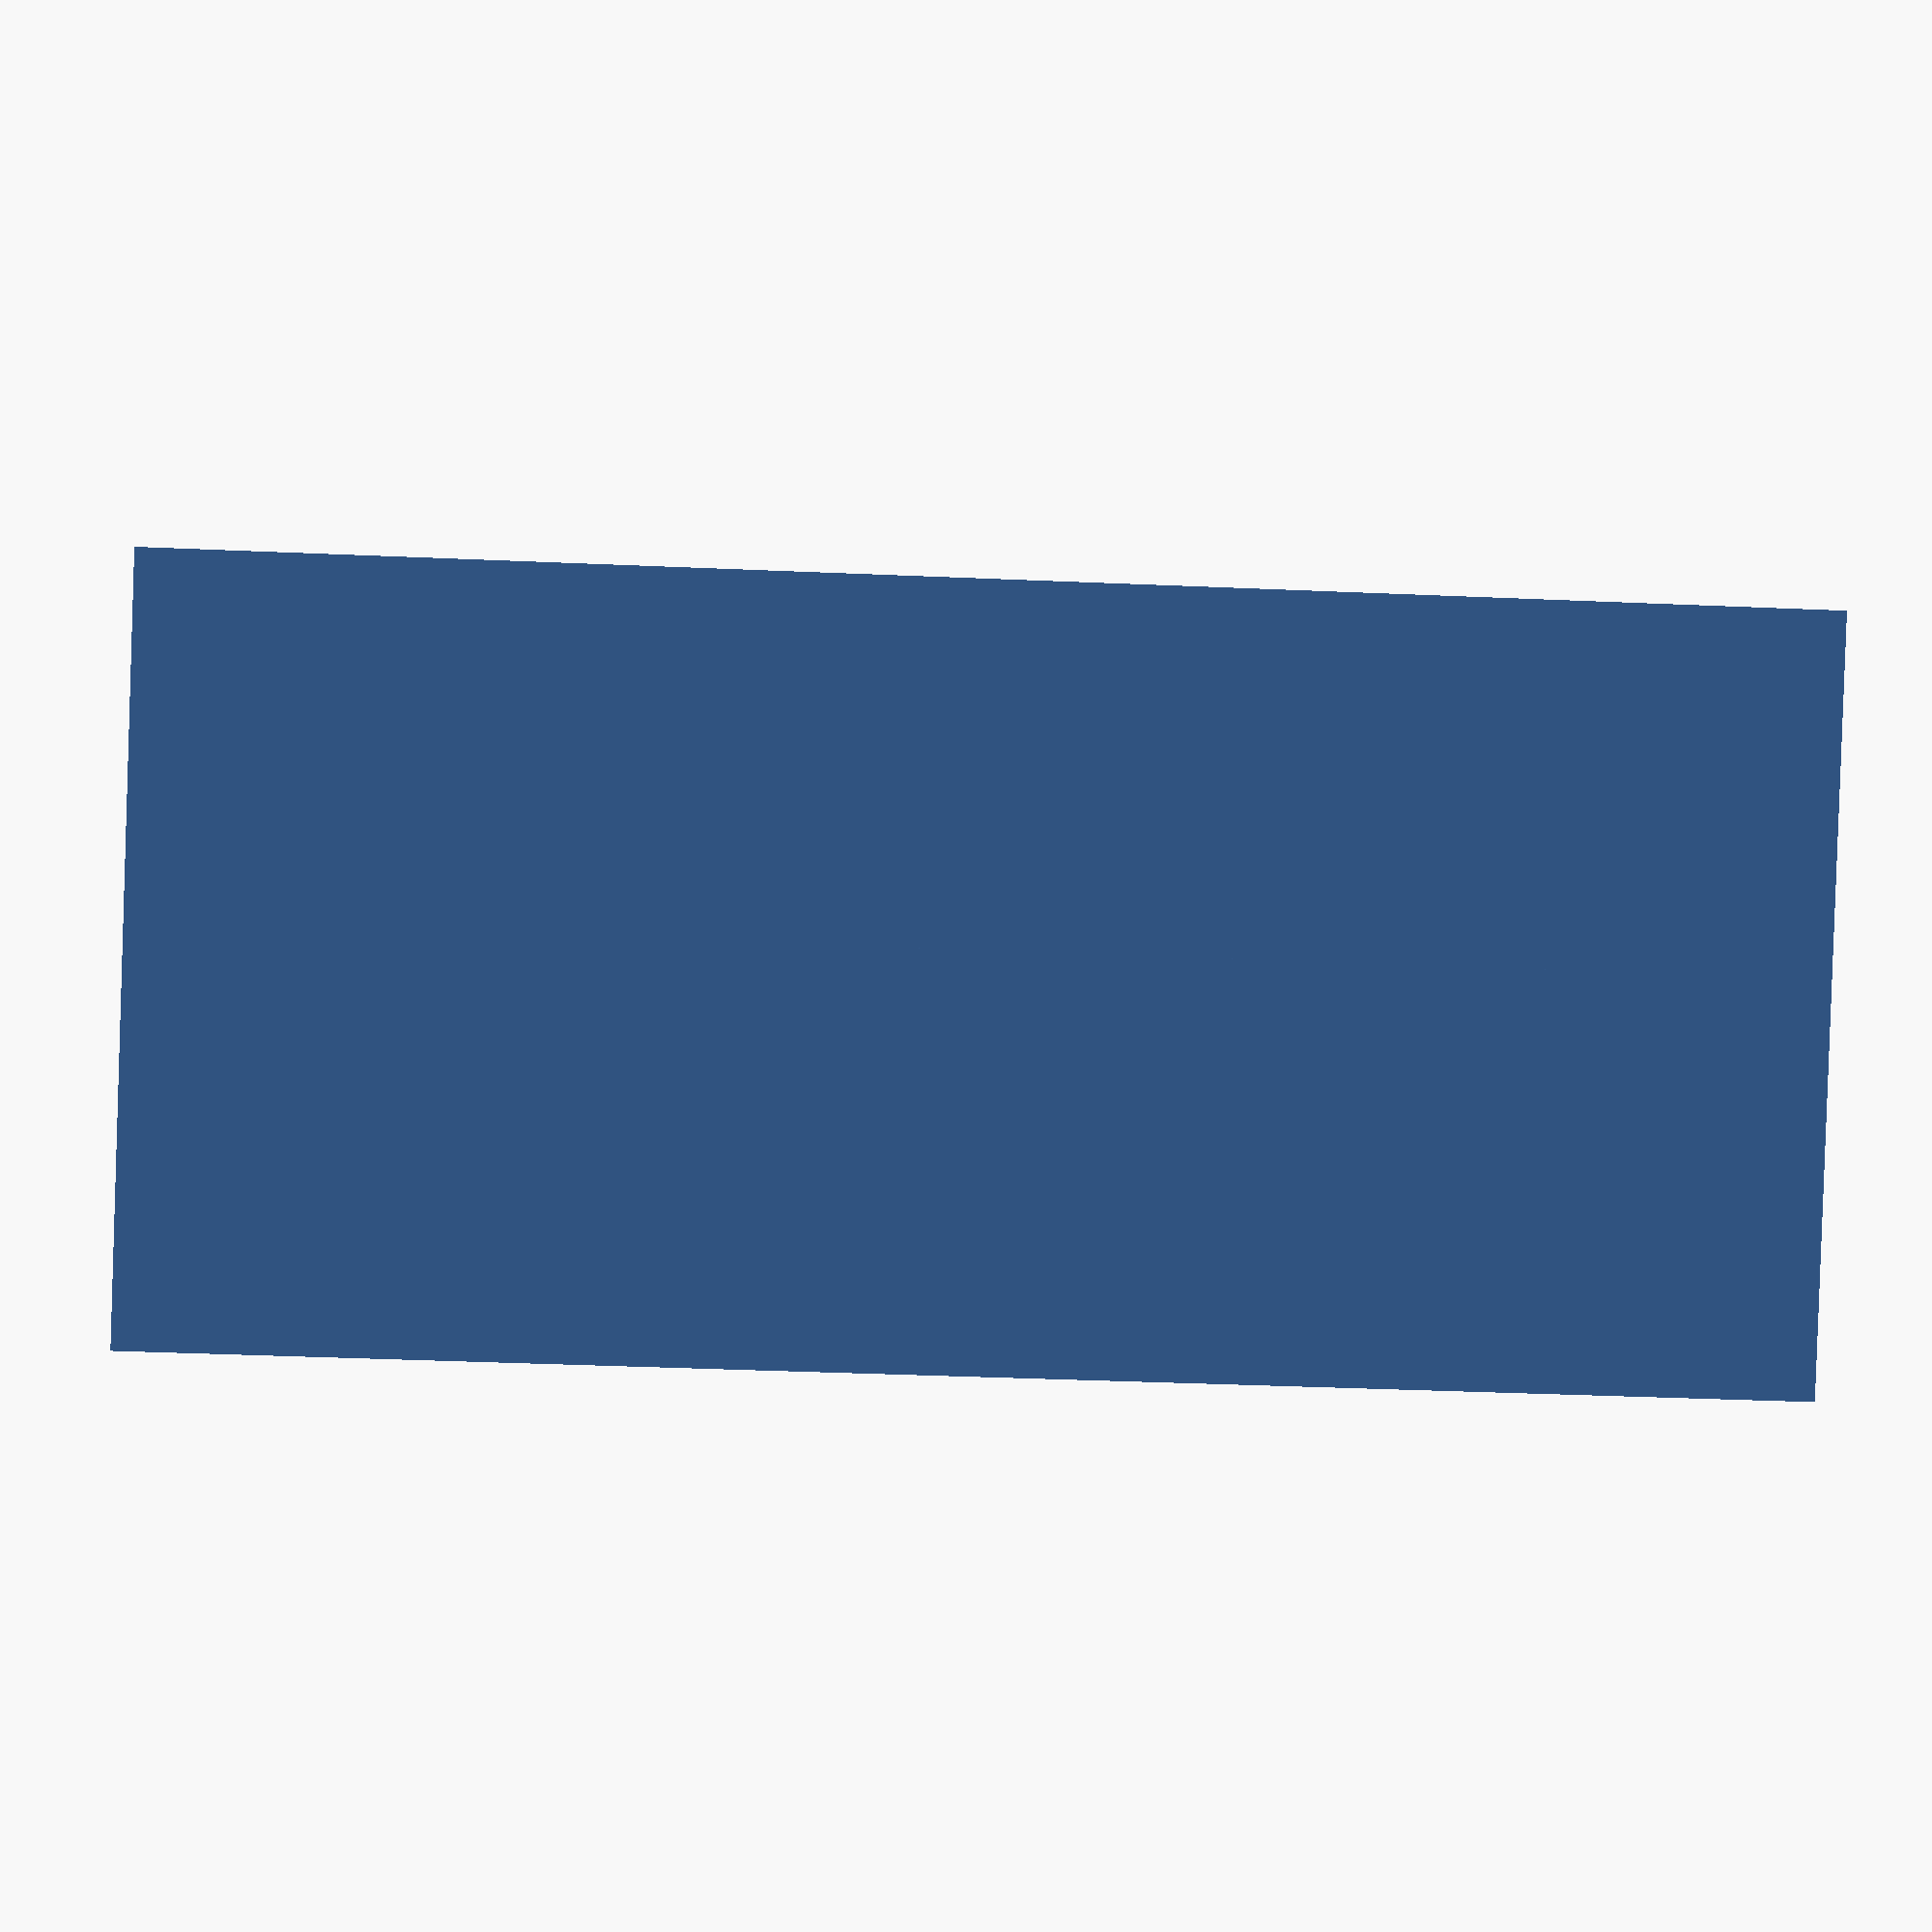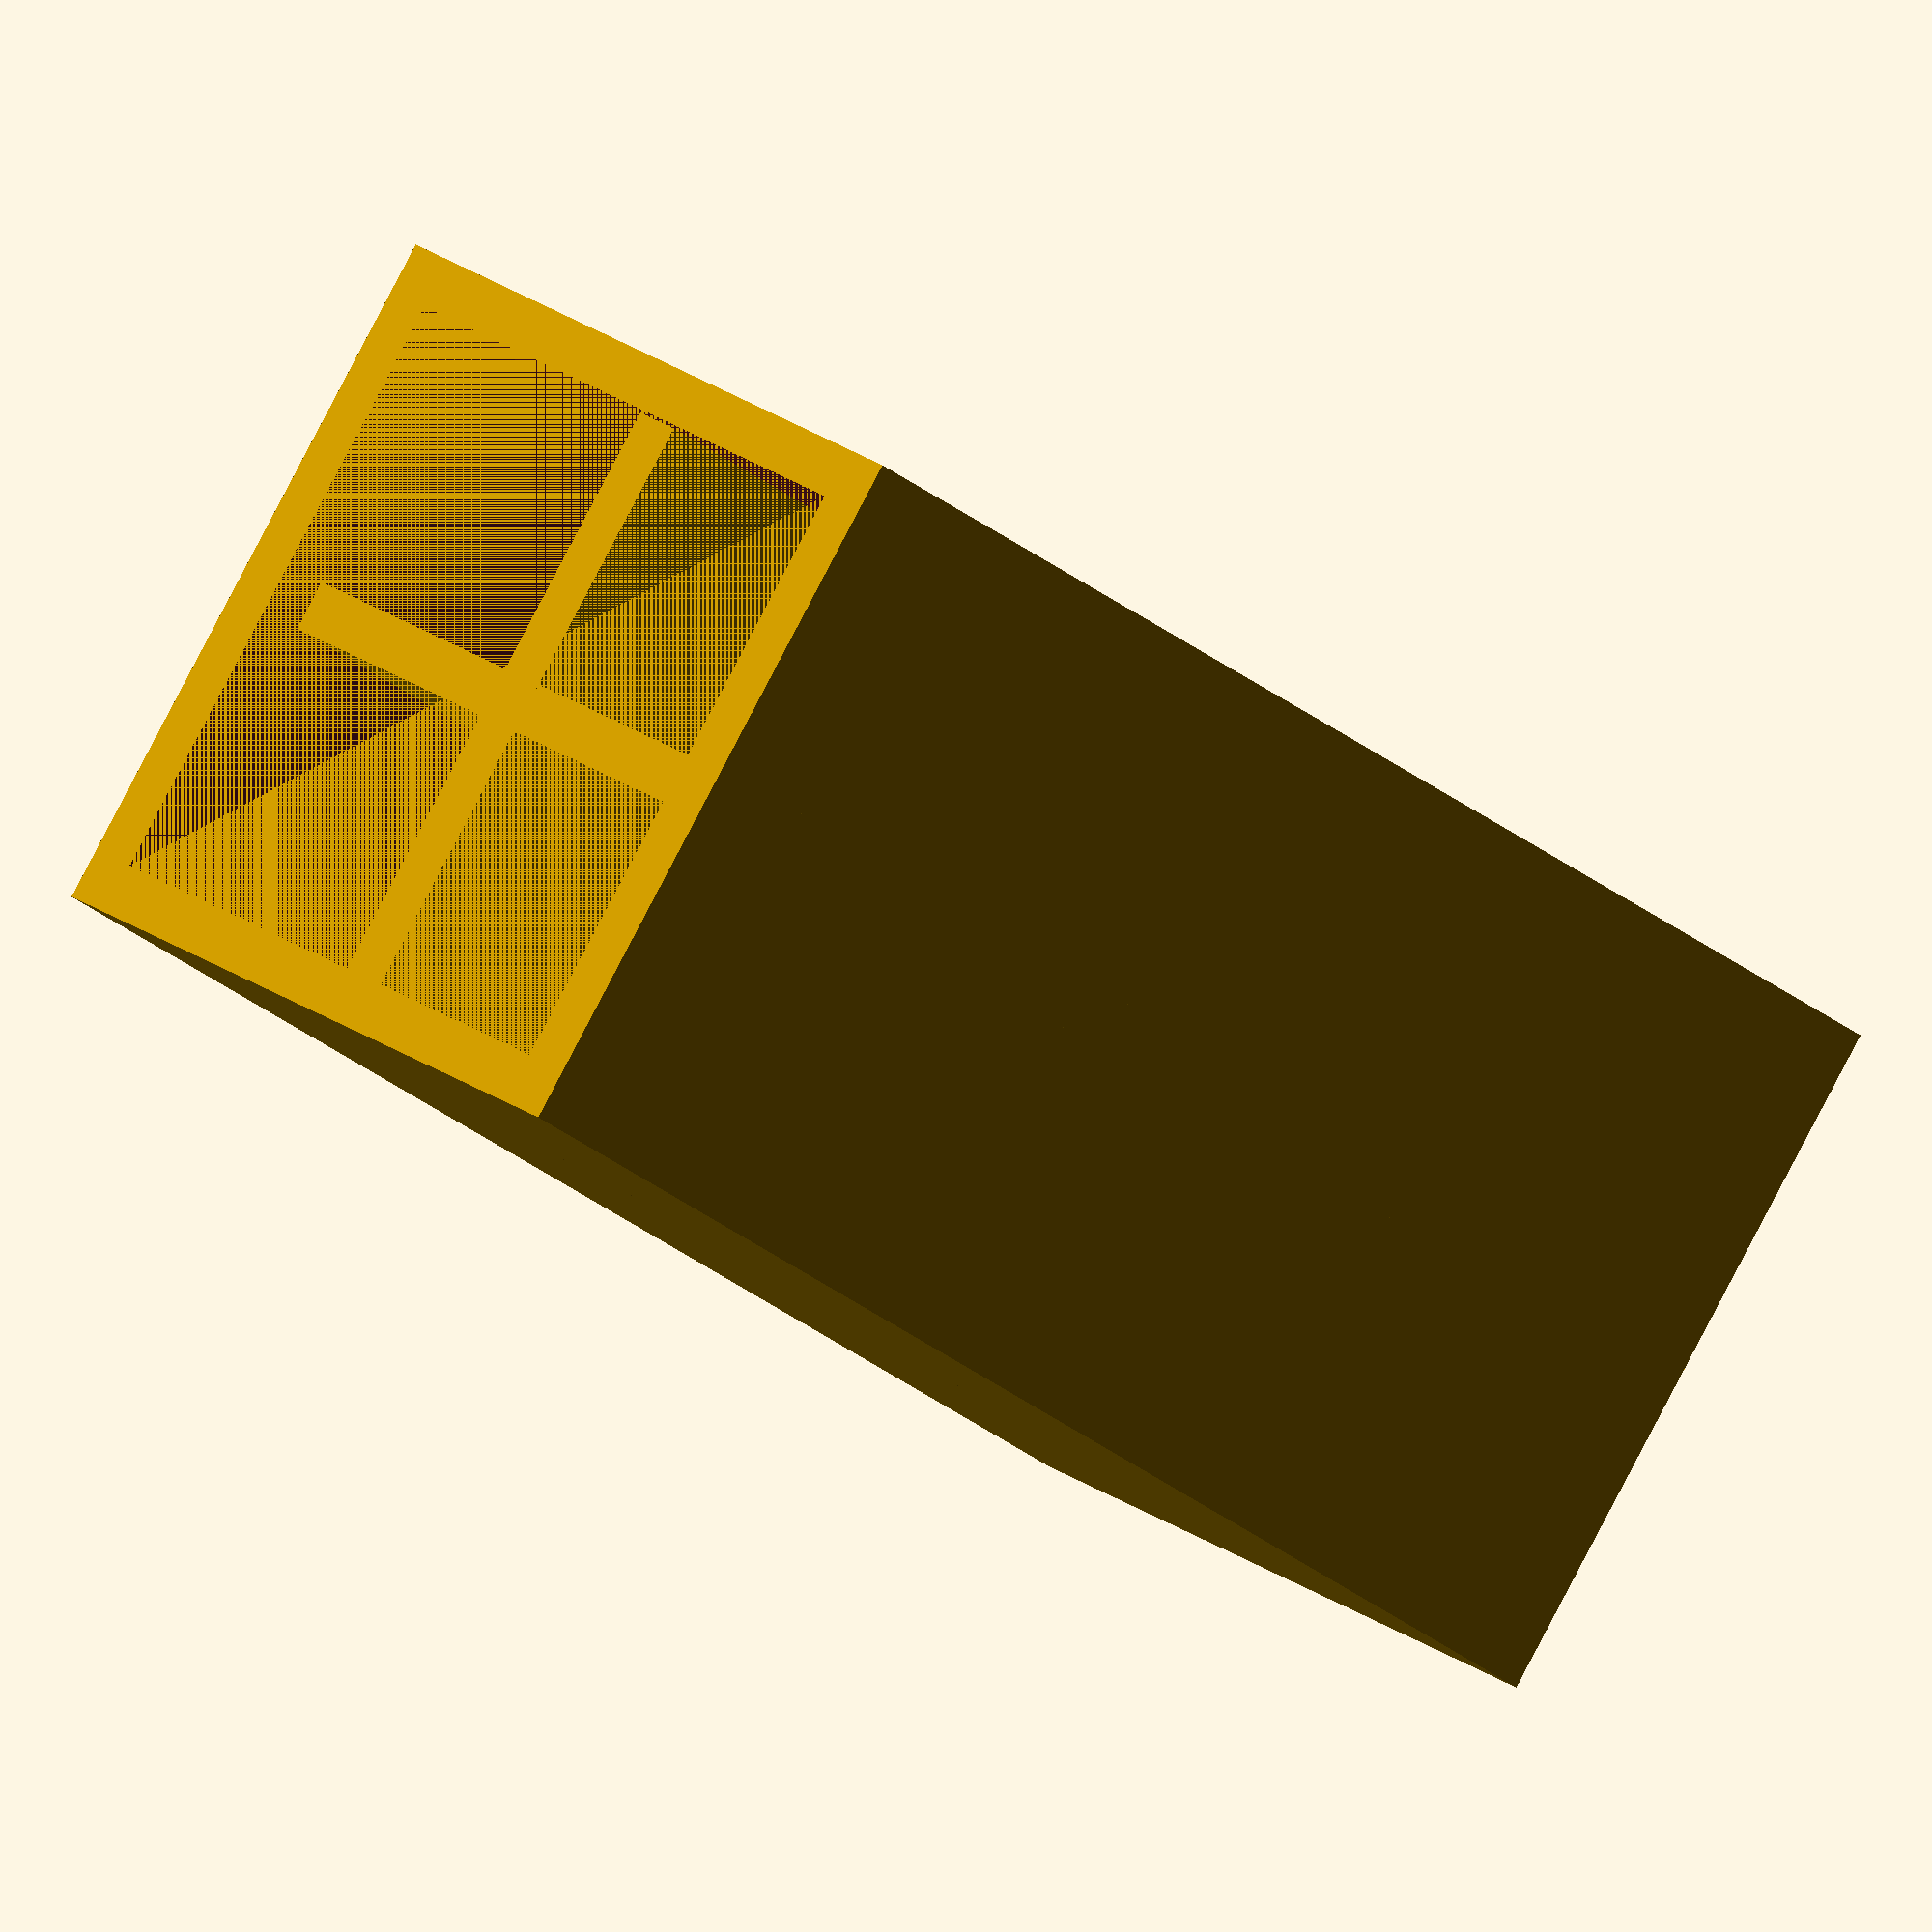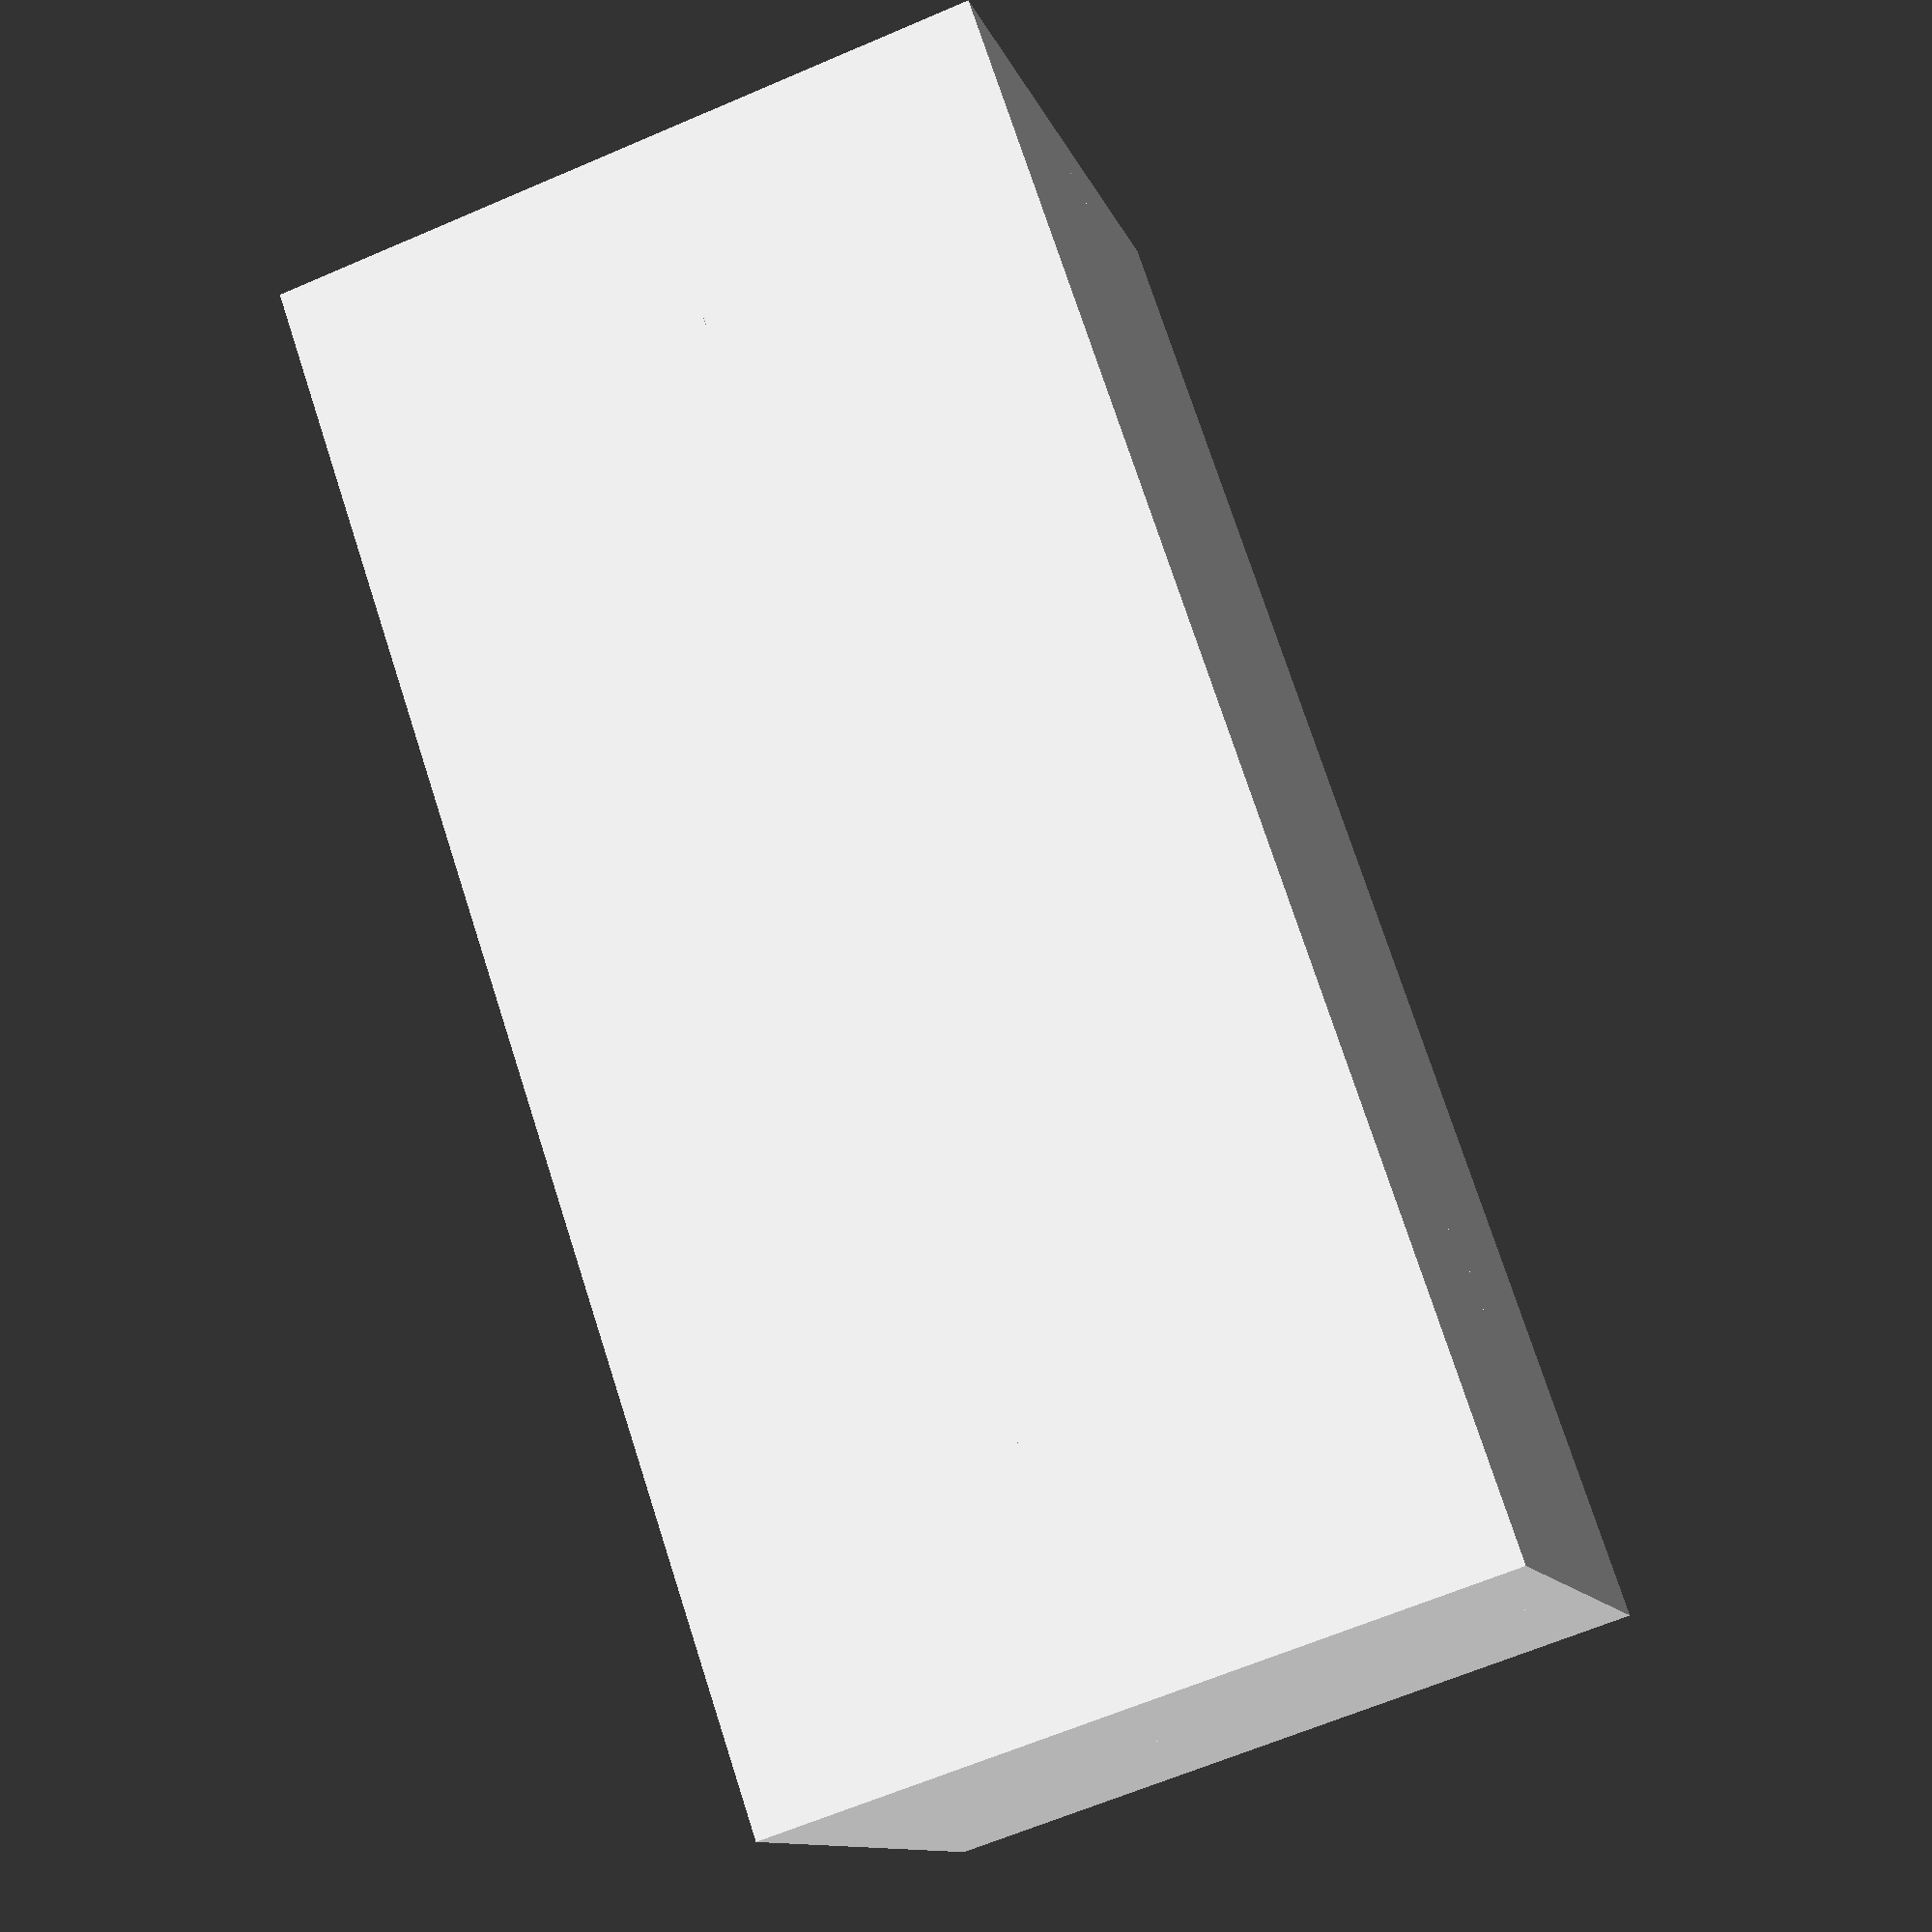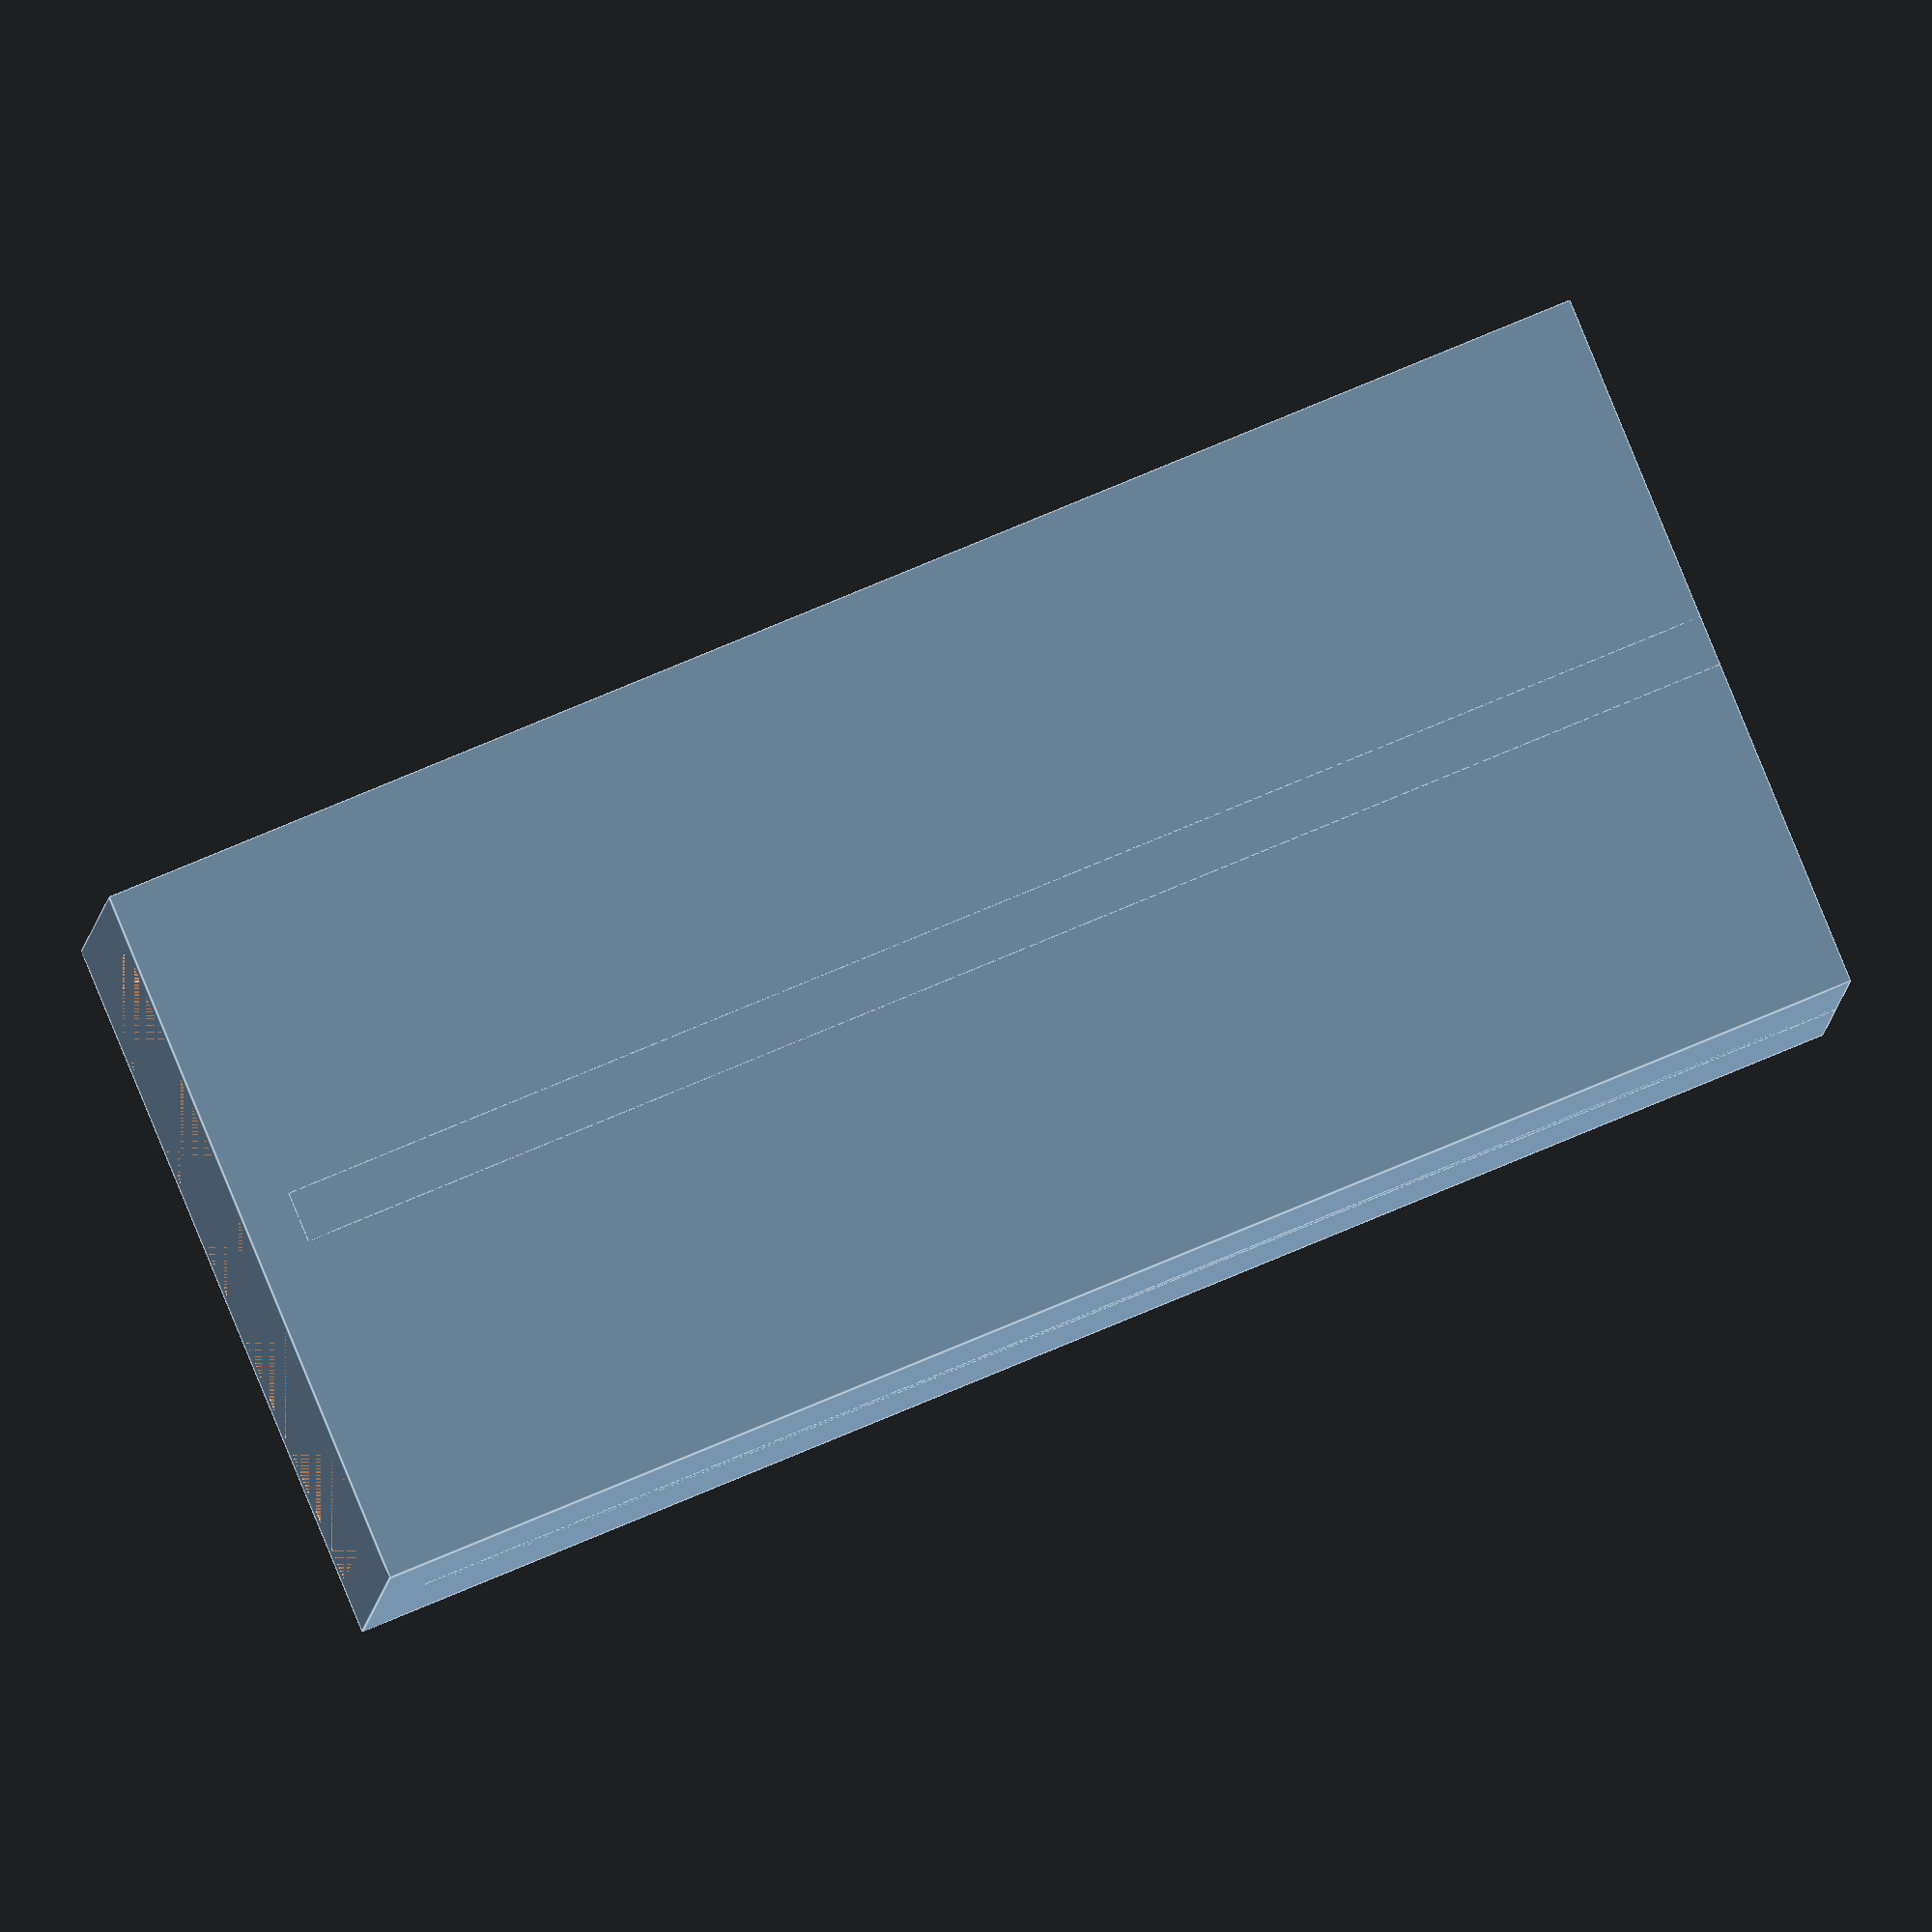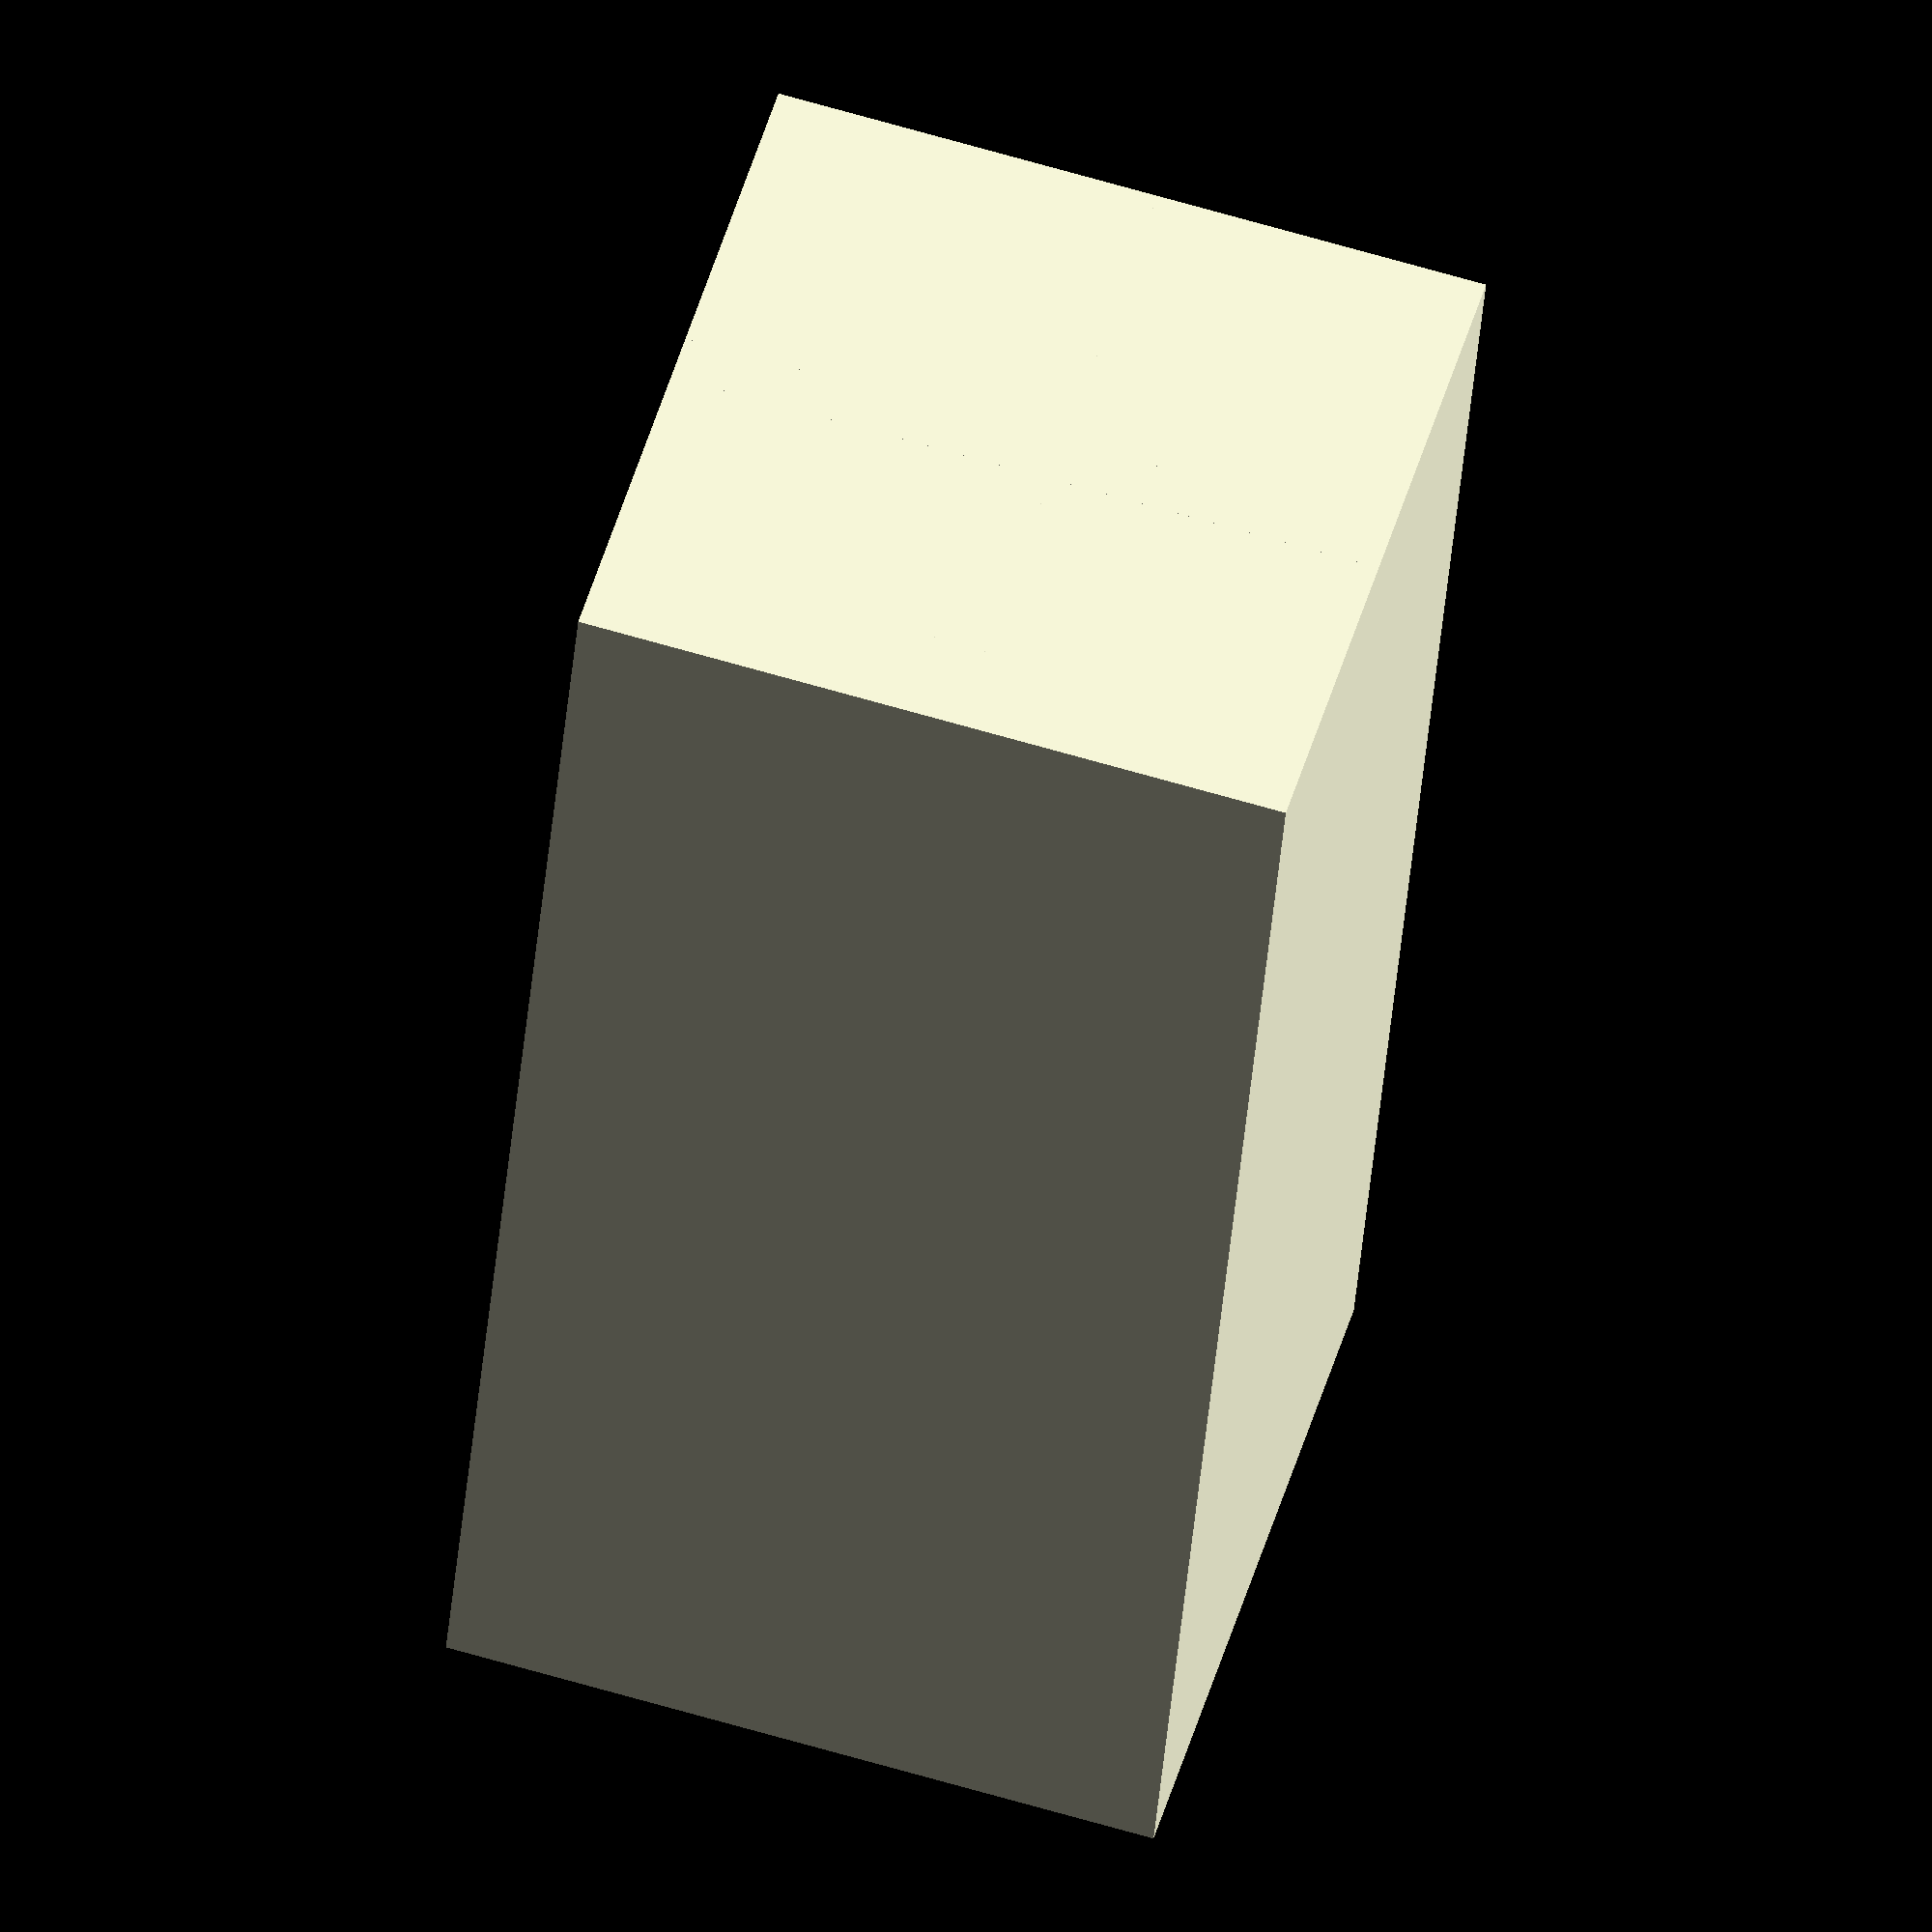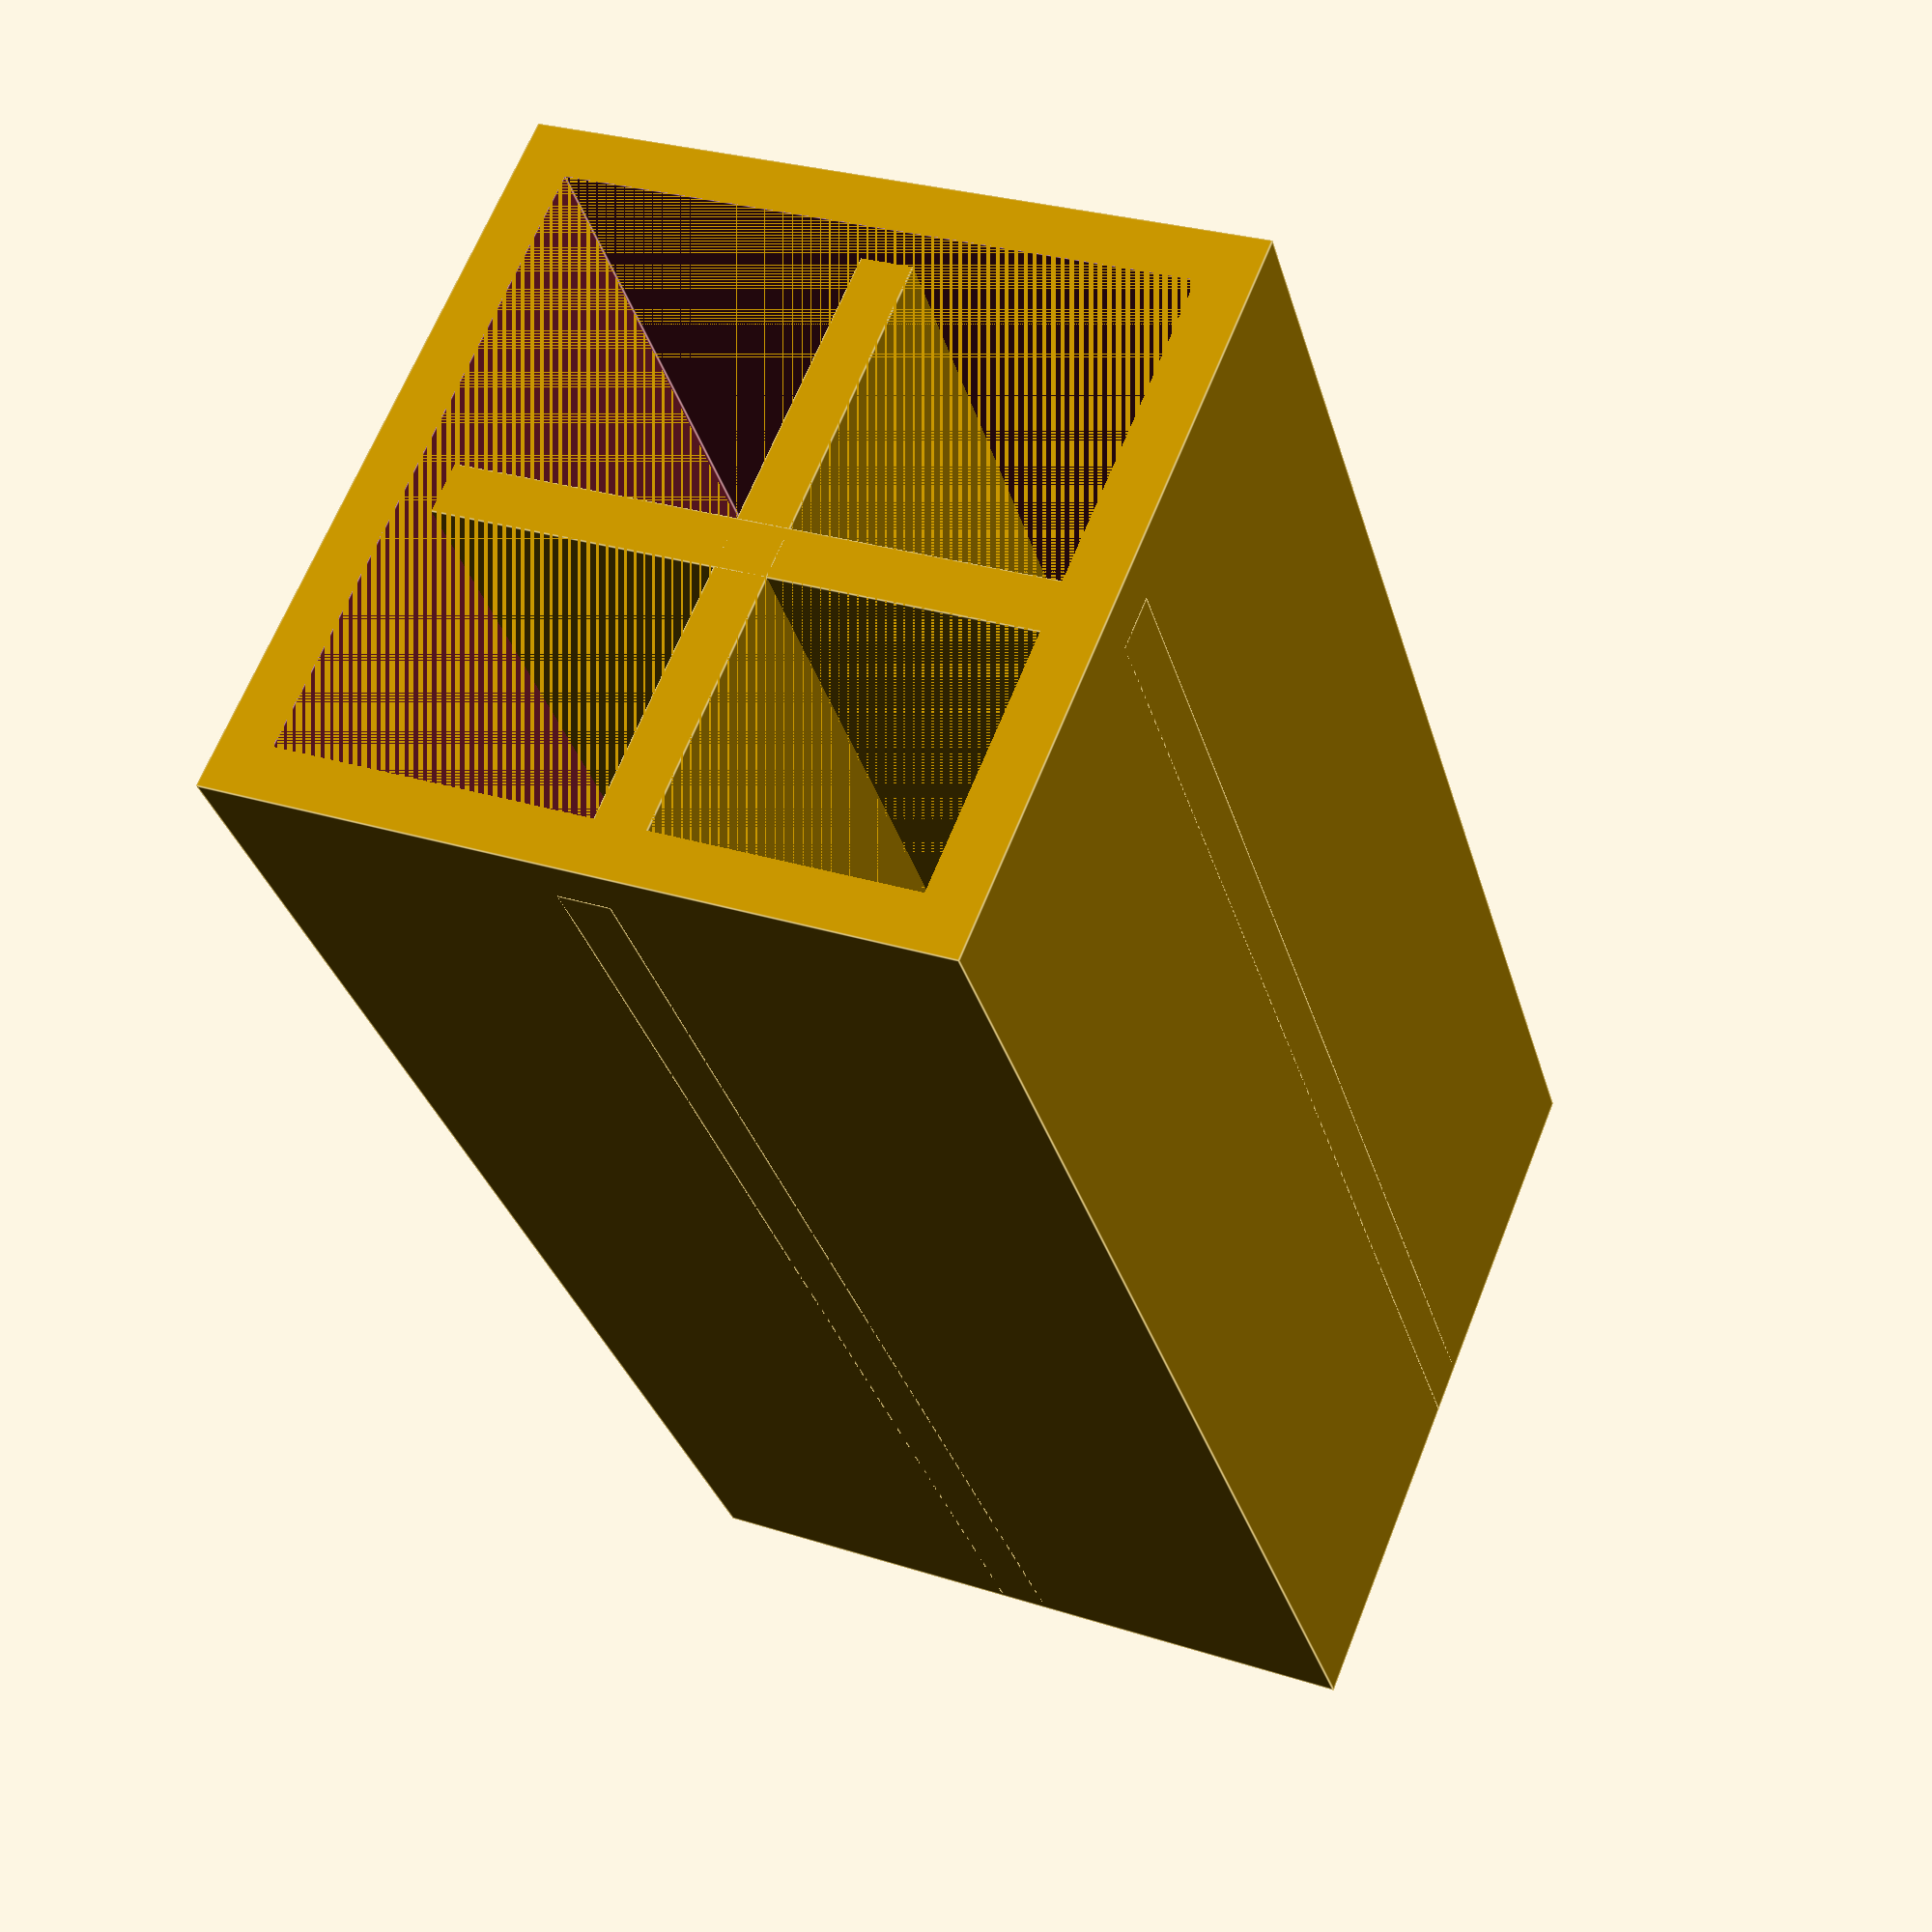
<openscad>
//Leone Ermer
/*Parametic Box with Dividers and Lid
2013 3D Fabrication

Note: 
To remove Lid and Dividers make false
if fourSections = true the box is divided into 4 sections
if fourSections = false the box only has 3 sections

*/

//Box Controls
boxWidth = 70; // Y axis
boxLength = 70; // X axis
boxDepth = 150; 
boxThickness = 5;

// Box Divider Controls
dividerThickness = boxThickness;
yDivider = true; // Divider that runs along y axis
xDivider = true ; // Divider that runs along x axis
fourSections = true; // true = 4 sections / false = 3 sections
//Controls Dividers' Positions along respective axes
yDividerPos = (boxWidth/2)-(dividerThickness/2);
xDividerPos = (boxLength/2)-(dividerThickness/2); //Currently Centered
xDividerWidth = 0; //Currently Centered

// Lid Controls
lid = false; //True for a lid, False for no lid

//Adds Box
	box();
//Adds Dividers
	if(yDivider == true){
		yDivider();
	}
	if(xDivider == true){
		xDivider();
	}
// Adds Lid
	if(lid == true){
		translate([boxWidth + 10, 0, 0])
		lid();
	}

module box(){
	difference(){
		cube([boxWidth,boxLength,boxDepth]);
		translate([boxThickness,boxThickness,boxThickness])
		cube([boxWidth-(boxThickness *2),boxLength-(boxThickness *2),boxDepth-boxThickness]);
	}
}

module lid(){
		cube([boxWidth,boxLength,boxThickness]);
		translate([boxThickness,boxThickness,boxThickness])
		cube([boxWidth-(boxThickness *2),boxLength-(boxThickness *2),boxThickness]);
}

module yDivider(){
		translate([yDividerPos, 0, 0])
		cube([dividerThickness,boxLength,boxDepth-boxThickness]);
}
module xDivider(){
	translate([0, xDividerPos, 0])
	if(fourSections == true){
		cube([boxWidth,dividerThickness,boxDepth-boxThickness]);
	}
	else{
	cube([yDividerPos,dividerThickness,boxDepth-boxThickness]);
	}
}
</openscad>
<views>
elev=217.2 azim=129.0 roll=93.2 proj=p view=solid
elev=207.3 azim=126.4 roll=141.8 proj=o view=solid
elev=105.9 azim=285.4 roll=17.9 proj=p view=solid
elev=279.5 azim=95.7 roll=67.5 proj=o view=edges
elev=220.6 azim=74.2 roll=4.8 proj=o view=wireframe
elev=30.8 azim=22.3 roll=14.7 proj=p view=edges
</views>
